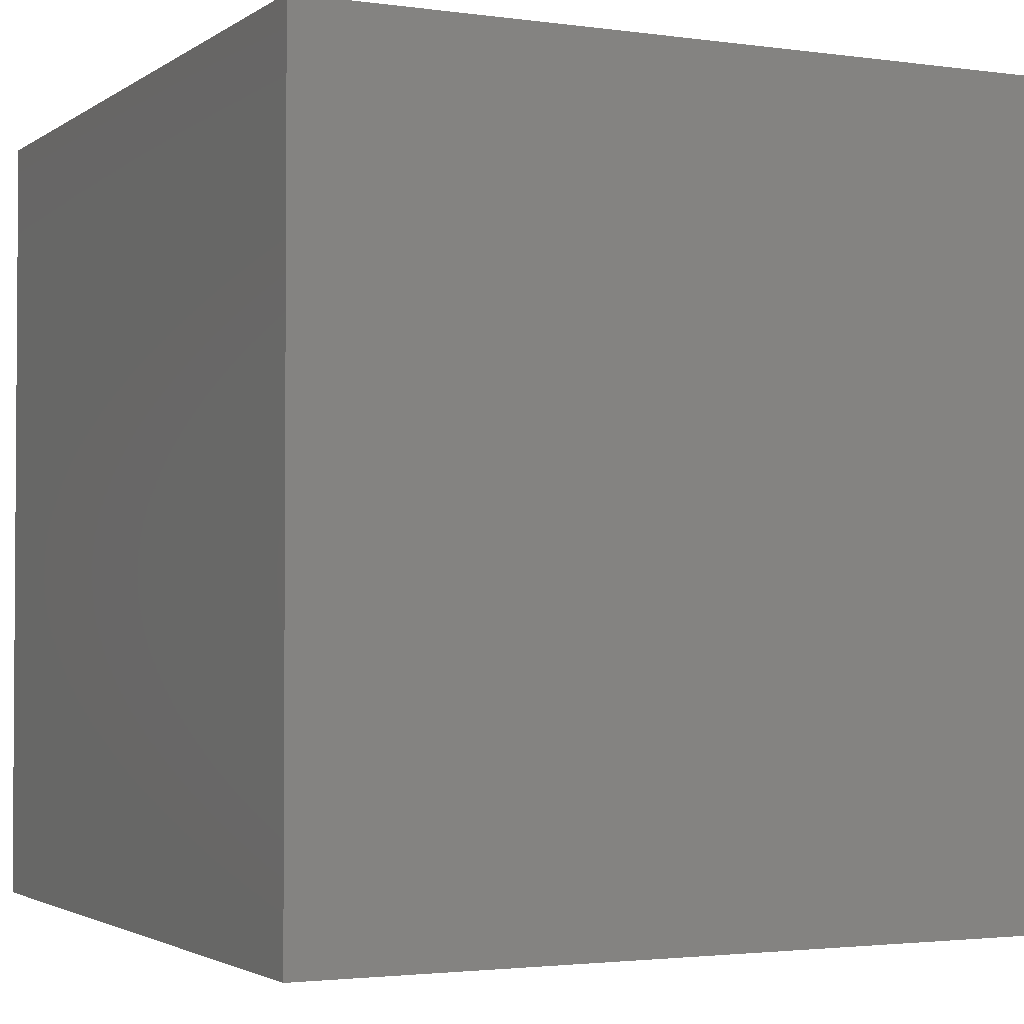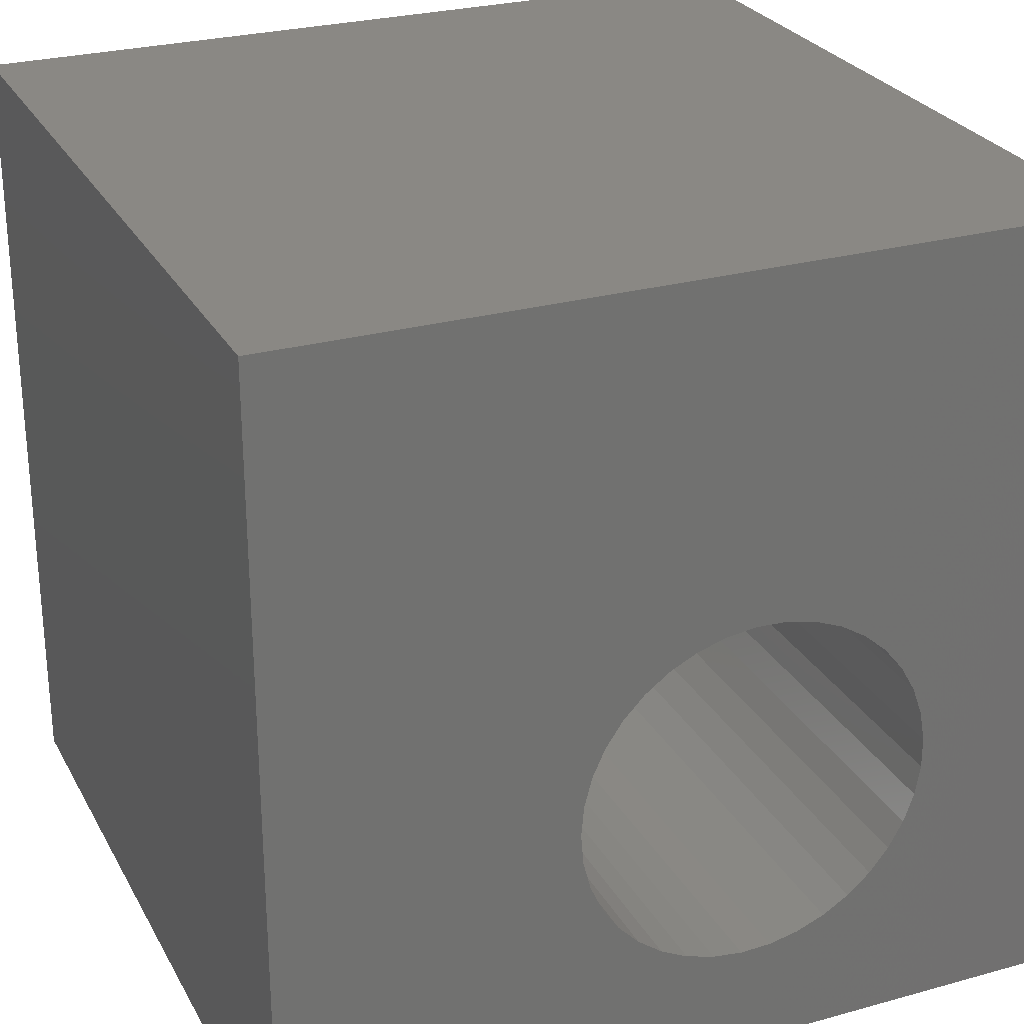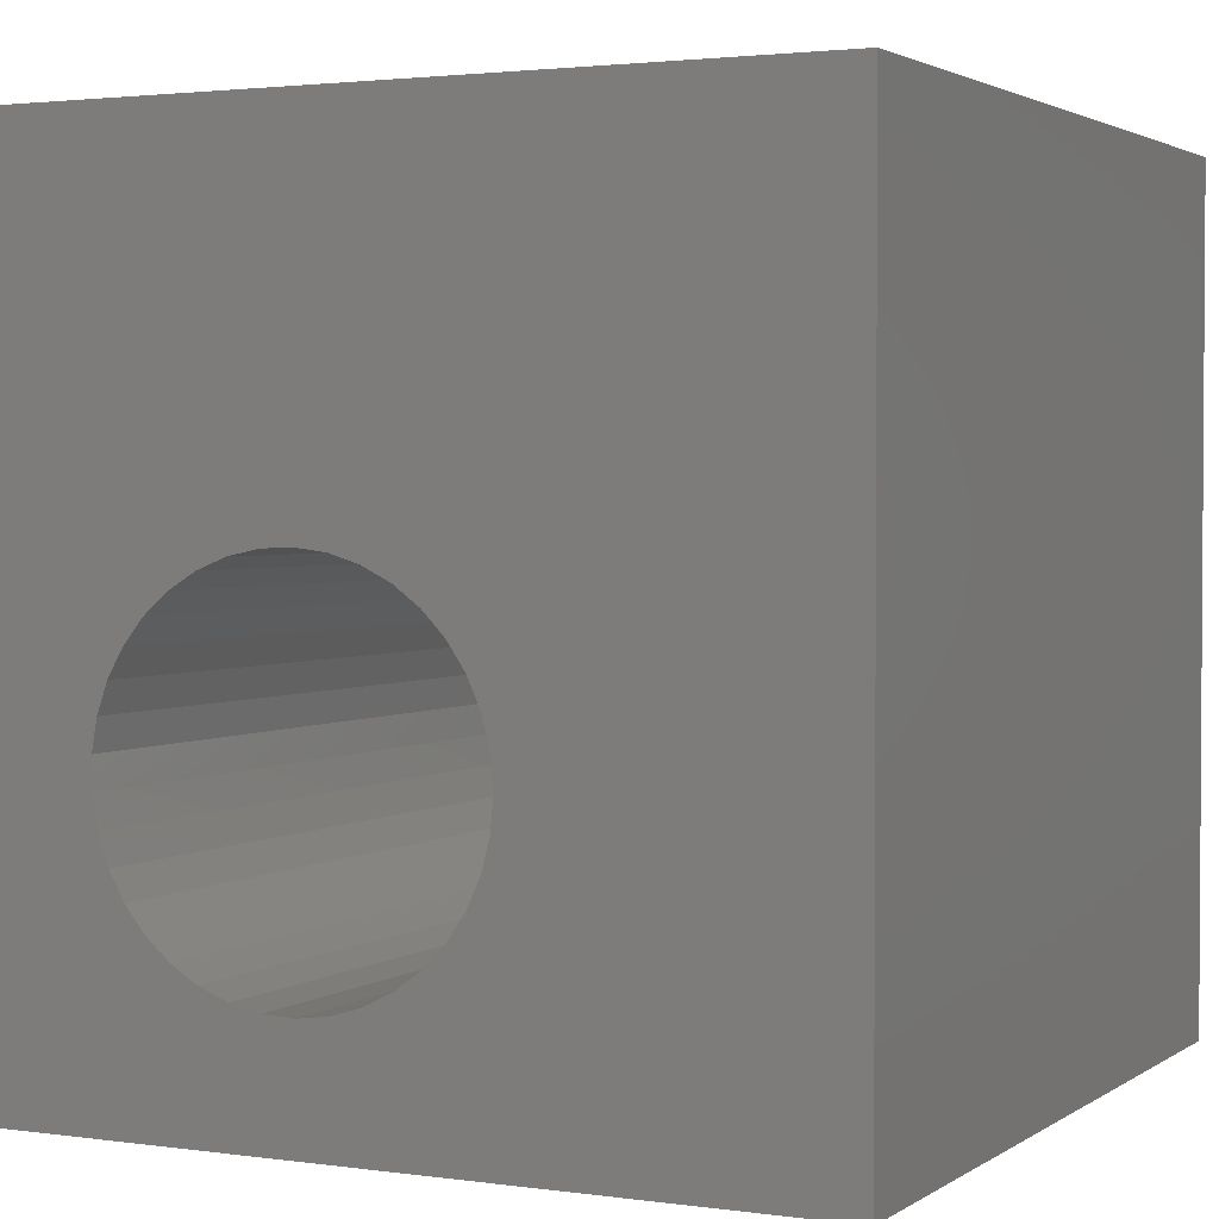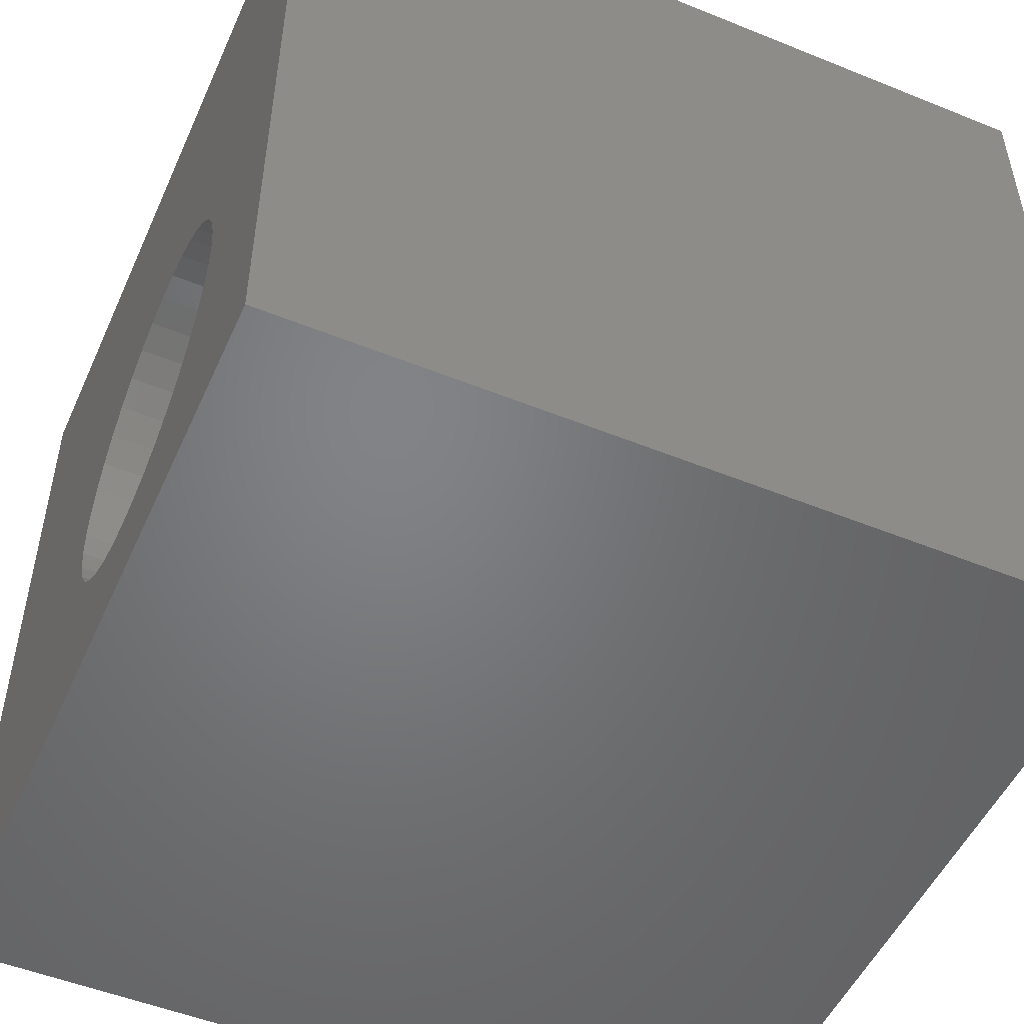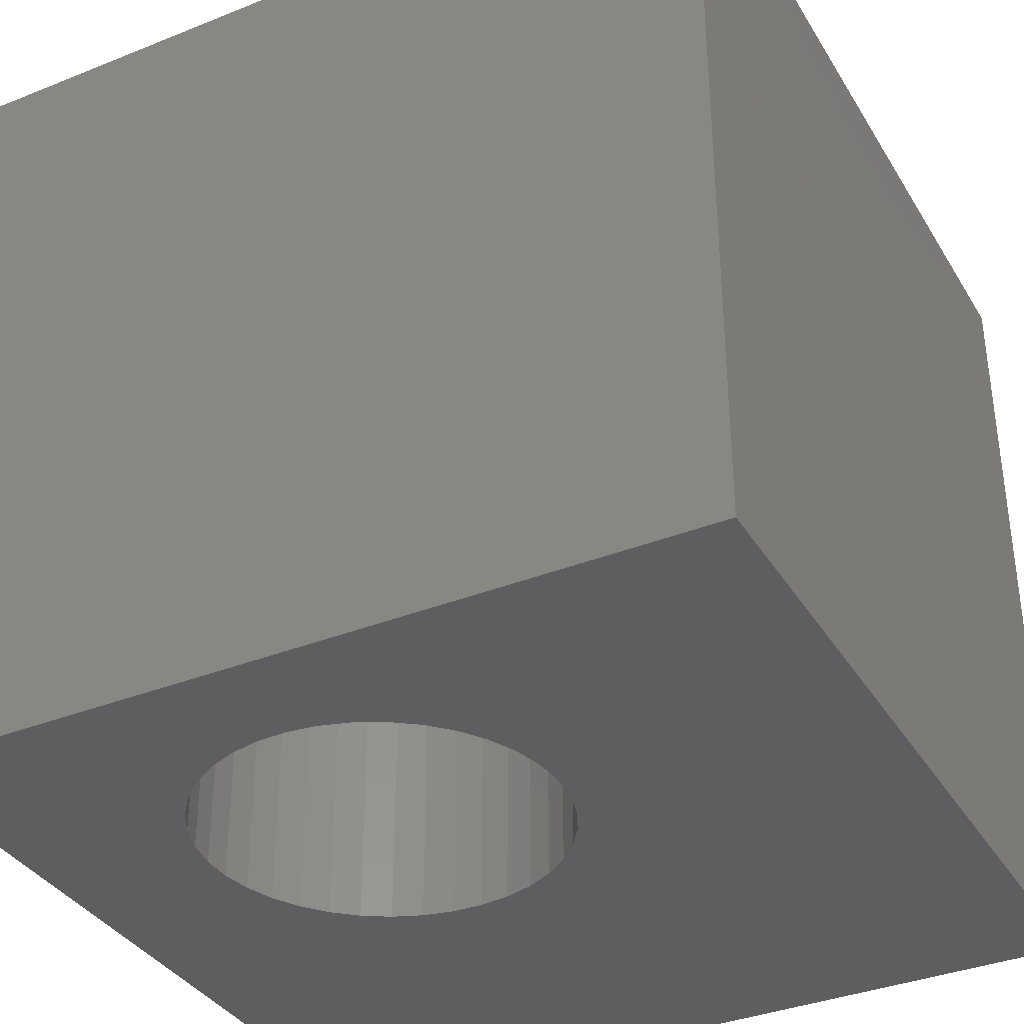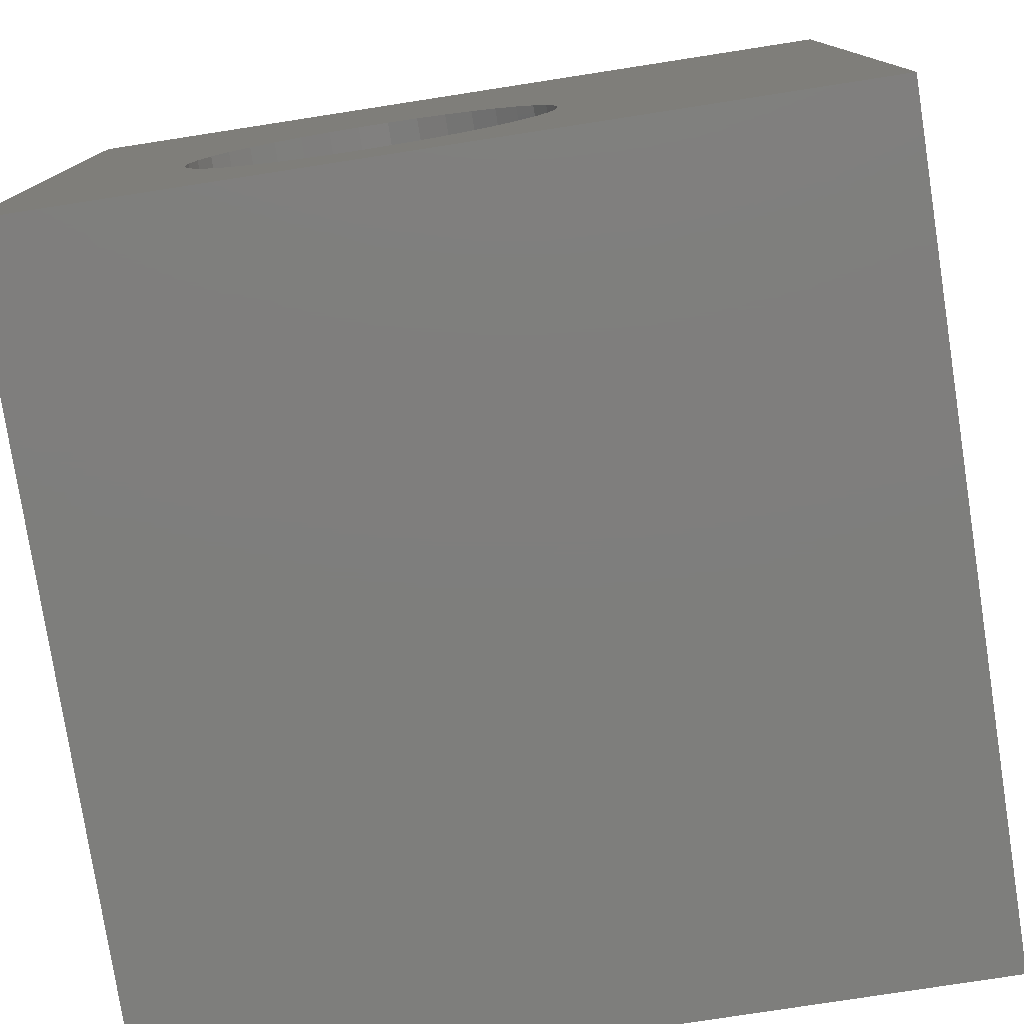
<metadata>
{"format":"stl","ext":"stl","renderer":"f3d","projection":"perspective","resolution":1024,"background":"white","views":[{"elev":-2.4,"azim":63.9,"up":"+Z"},{"elev":26.9,"azim":156.7,"up":"+Y"},{"elev":2.3,"azim":26.4,"up":"+Y"},{"elev":-51.1,"azim":-113.8,"up":"+Y"},{"elev":-36.2,"azim":27.6,"up":"+Z"},{"elev":-78.0,"azim":8.8,"up":"+Y"}]}
</metadata>
<code>
# stl→obj: 82 verts, 164 faces
v 0 10 10
v 0 10 0
v 0 0 10
v 0 0 0
v 10 0 10
v 4.205 1.343 10
v 3.832 1.359 10
v 3.467 1.438 10
v 10 10 10
v 4.933 5.587 10
v 5.266 5.419 10
v 6.282 3.172 10
v 6.188 2.81 10
v 6.034 2.47 10
v 5.825 2.16 10
v 5.567 1.891 10
v 5.266 1.668 10
v 4.933 1.5 10
v 4.576 1.391 10
v 3.12 1.577 10
v 2.802 1.773 10
v 2.522 2.02 10
v 4.205 5.744 10
v 4.576 5.697 10
v 5.567 5.197 10
v 5.825 4.927 10
v 6.034 4.618 10
v 6.188 4.277 10
v 6.282 3.916 10
v 6.314 3.544 10
v 2.287 2.311 10
v 2.105 2.637 10
v 1.98 2.989 10
v 2.105 4.451 10
v 2.287 4.777 10
v 3.12 5.51 10
v 3.467 5.65 10
v 3.832 5.728 10
v 1.917 3.357 10
v 1.917 3.731 10
v 1.98 4.099 10
v 2.522 5.068 10
v 2.802 5.314 10
v 10 10 0
v 10 0 0
v 1.98 2.989 0
v 2.105 2.637 0
v 2.287 2.311 0
v 2.522 2.02 0
v 6.282 3.916 0
v 6.188 4.277 0
v 4.576 5.697 0
v 4.205 5.744 0
v 3.832 5.728 0
v 2.802 1.773 0
v 3.12 1.577 0
v 3.467 1.438 0
v 6.314 3.544 0
v 6.282 3.172 0
v 6.034 4.618 0
v 5.825 4.927 0
v 5.567 5.197 0
v 5.266 5.419 0
v 4.933 5.587 0
v 3.467 5.65 0
v 3.12 5.51 0
v 2.802 5.314 0
v 2.522 5.068 0
v 2.287 4.777 0
v 2.105 4.451 0
v 1.98 4.099 0
v 1.917 3.731 0
v 1.917 3.357 0
v 3.832 1.359 0
v 4.205 1.343 0
v 4.576 1.391 0
v 4.933 1.5 0
v 5.266 1.668 0
v 5.567 1.891 0
v 5.825 2.16 0
v 6.034 2.47 0
v 6.188 2.81 0
f 1 2 3
f 3 2 4
f 5 6 3
f 3 6 7
f 3 7 8
f 9 10 11
f 12 13 5
f 5 13 14
f 14 15 5
f 5 15 16
f 5 16 17
f 17 18 5
f 5 18 19
f 5 19 6
f 8 20 3
f 3 20 21
f 3 21 22
f 1 23 9
f 9 23 24
f 9 24 10
f 11 25 9
f 9 25 26
f 9 26 27
f 27 28 9
f 9 28 29
f 9 29 5
f 5 29 30
f 5 30 12
f 22 31 3
f 3 31 32
f 3 32 33
f 1 34 35
f 36 37 1
f 1 37 38
f 1 38 23
f 33 39 3
f 3 39 40
f 3 40 1
f 1 40 41
f 1 41 34
f 35 42 1
f 1 42 43
f 1 43 36
f 44 9 45
f 45 9 5
f 46 47 4
f 4 47 48
f 4 48 49
f 44 50 51
f 44 52 2
f 2 52 53
f 2 53 54
f 49 55 4
f 4 55 56
f 4 56 57
f 50 44 58
f 58 44 45
f 58 45 59
f 51 60 44
f 44 60 61
f 44 61 62
f 62 63 44
f 44 63 64
f 44 64 52
f 54 65 2
f 2 65 66
f 2 66 67
f 67 68 2
f 2 68 69
f 2 69 70
f 70 71 2
f 2 71 72
f 2 72 4
f 4 72 73
f 4 73 46
f 57 74 4
f 4 74 75
f 4 75 45
f 45 75 76
f 45 76 77
f 77 78 45
f 45 78 79
f 45 79 80
f 80 81 45
f 45 81 82
f 45 82 59
f 9 44 1
f 1 44 2
f 45 5 4
f 4 5 3
f 59 30 58
f 58 30 29
f 58 29 50
f 50 29 28
f 50 28 51
f 51 28 27
f 51 27 60
f 60 27 26
f 60 26 61
f 61 26 25
f 61 25 62
f 62 25 11
f 62 11 63
f 63 11 10
f 63 10 64
f 64 10 24
f 64 24 52
f 52 24 23
f 52 23 53
f 53 23 38
f 53 38 54
f 54 38 37
f 54 37 65
f 65 37 36
f 65 36 66
f 66 36 43
f 66 43 67
f 67 43 42
f 67 42 68
f 68 42 35
f 68 35 69
f 69 35 34
f 69 34 70
f 70 34 41
f 70 41 71
f 71 41 40
f 71 40 72
f 72 40 39
f 72 39 73
f 73 39 33
f 73 33 46
f 46 33 32
f 46 32 47
f 47 32 31
f 47 31 48
f 48 31 22
f 48 22 49
f 49 22 21
f 49 21 55
f 55 21 20
f 55 20 56
f 56 20 8
f 56 8 57
f 57 8 7
f 57 7 74
f 74 7 6
f 74 6 75
f 75 6 19
f 75 19 76
f 76 19 18
f 76 18 77
f 77 18 17
f 77 17 78
f 78 17 16
f 78 16 79
f 79 16 15
f 79 15 80
f 80 15 14
f 80 14 81
f 81 14 13
f 81 13 82
f 82 13 12
f 82 12 59
f 59 12 30

</code>
